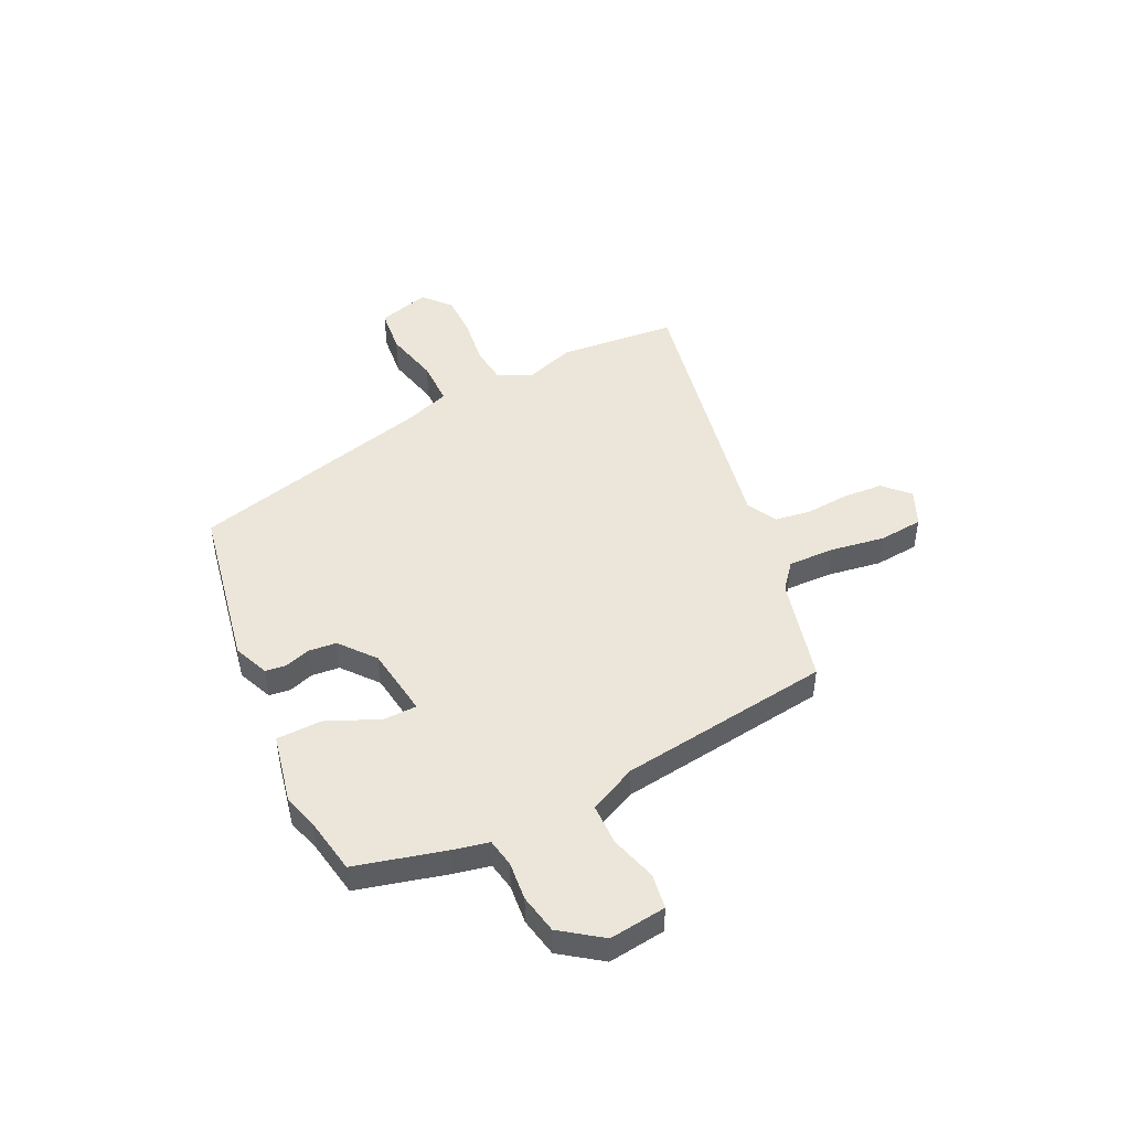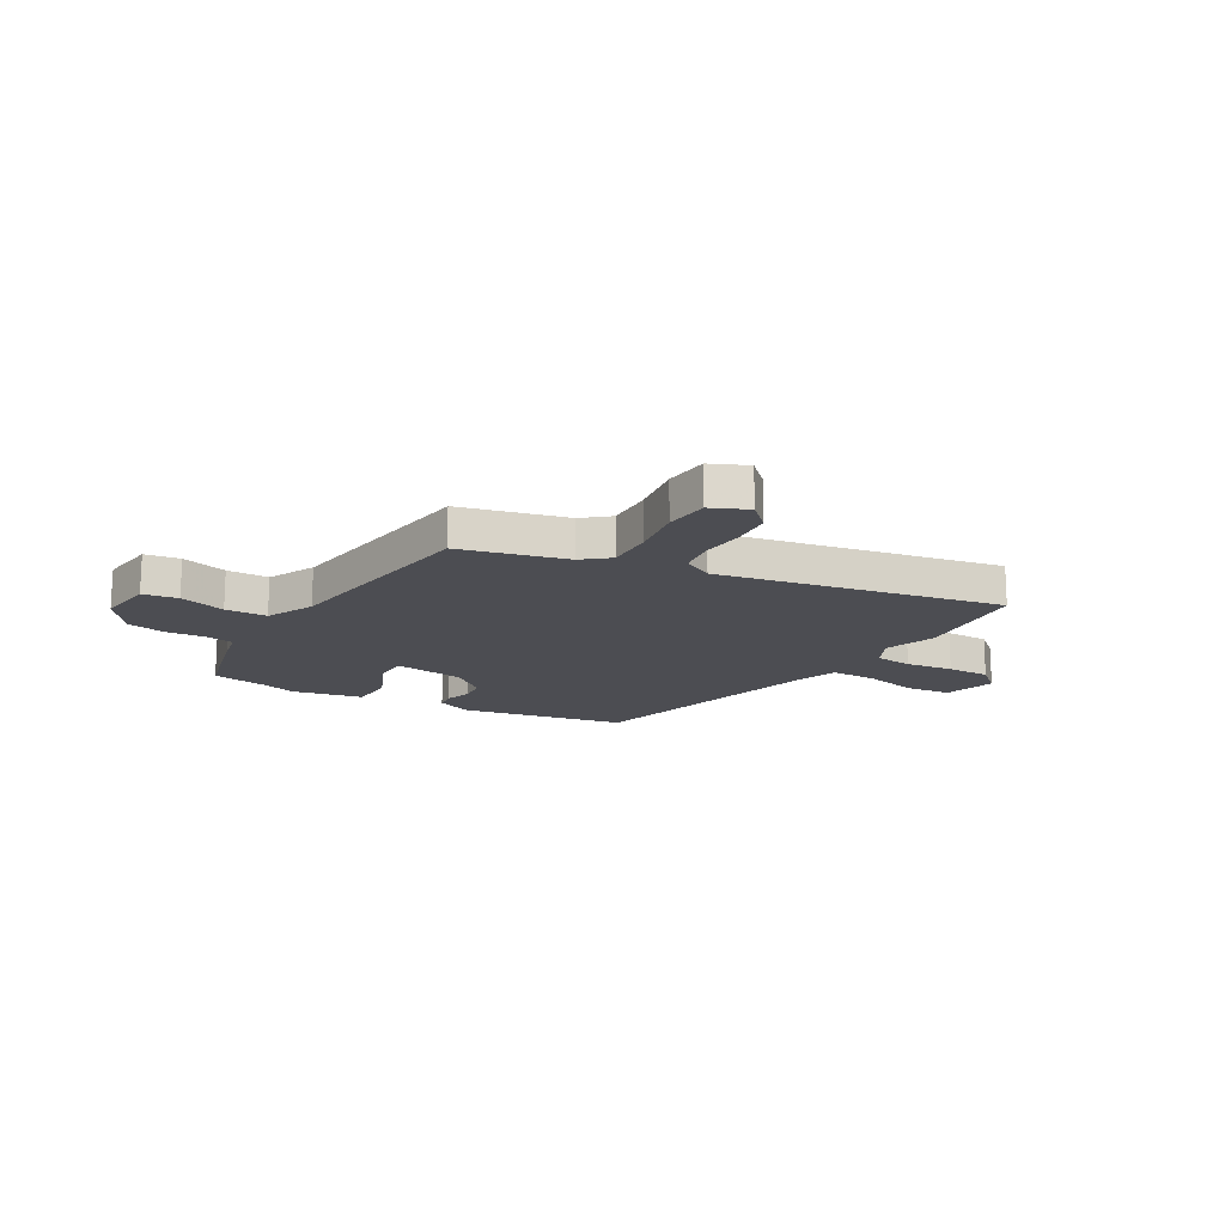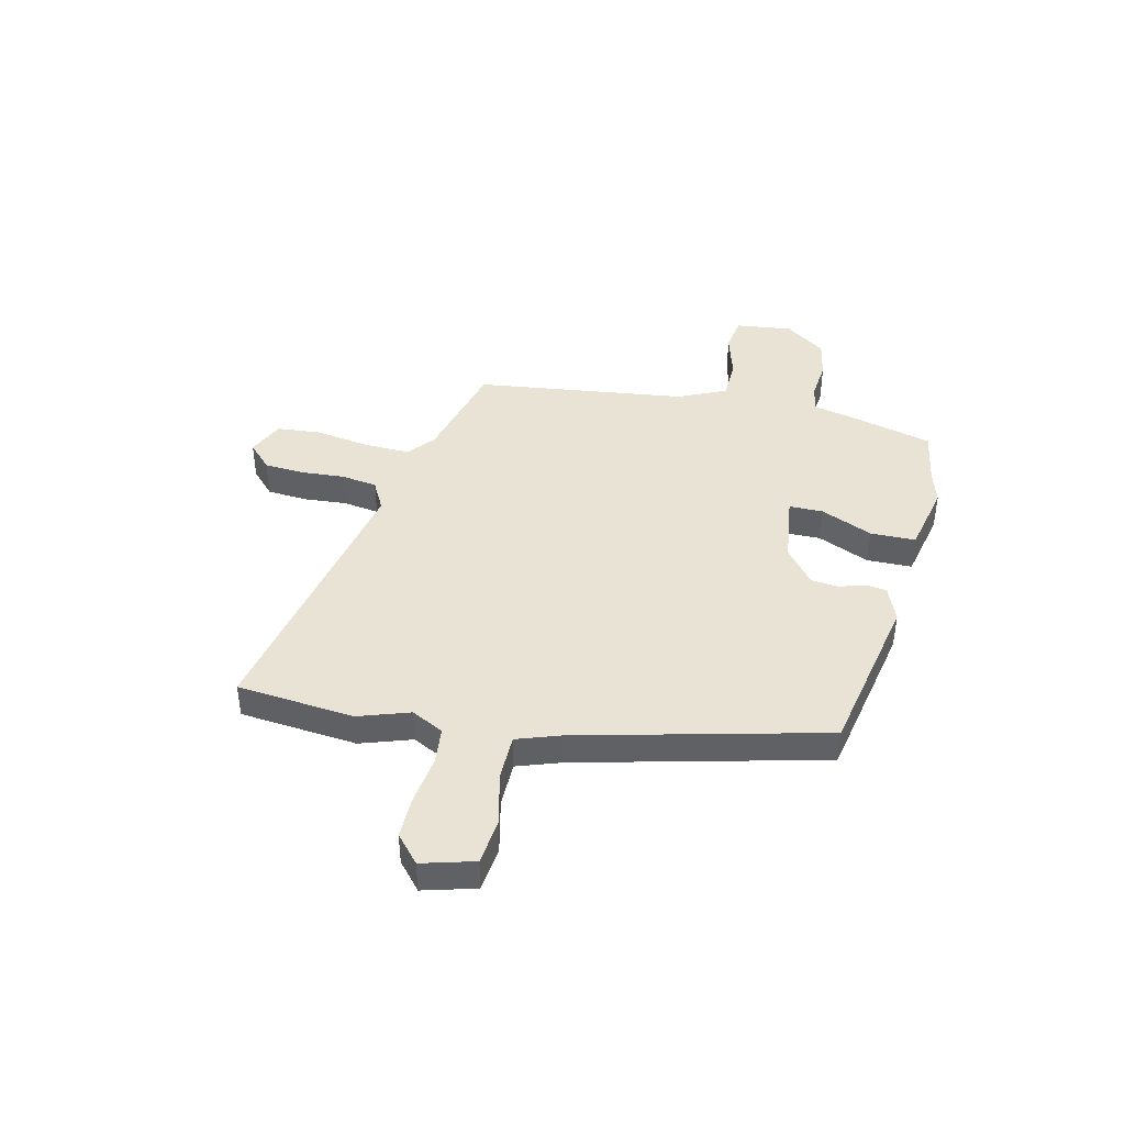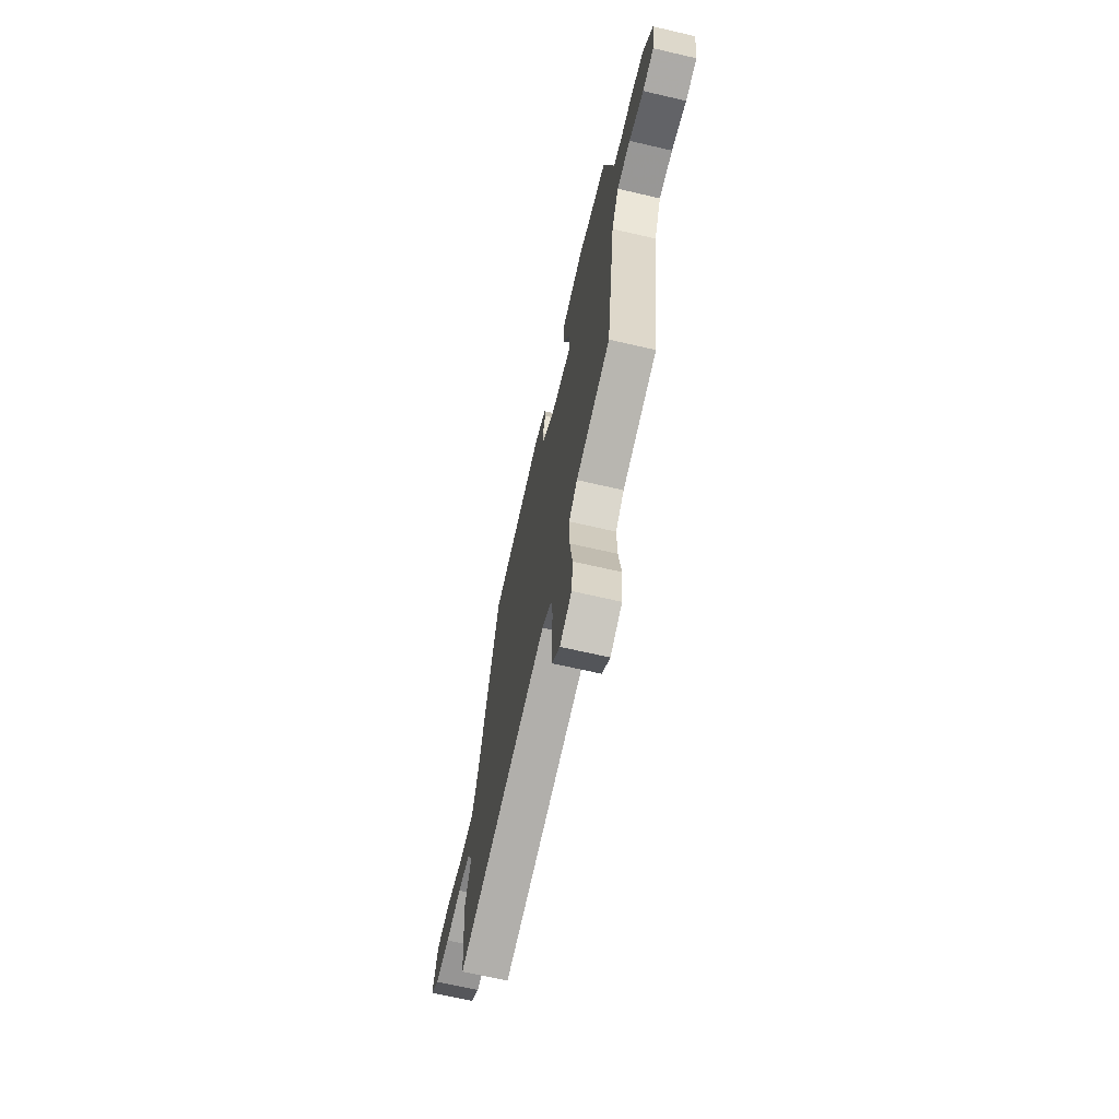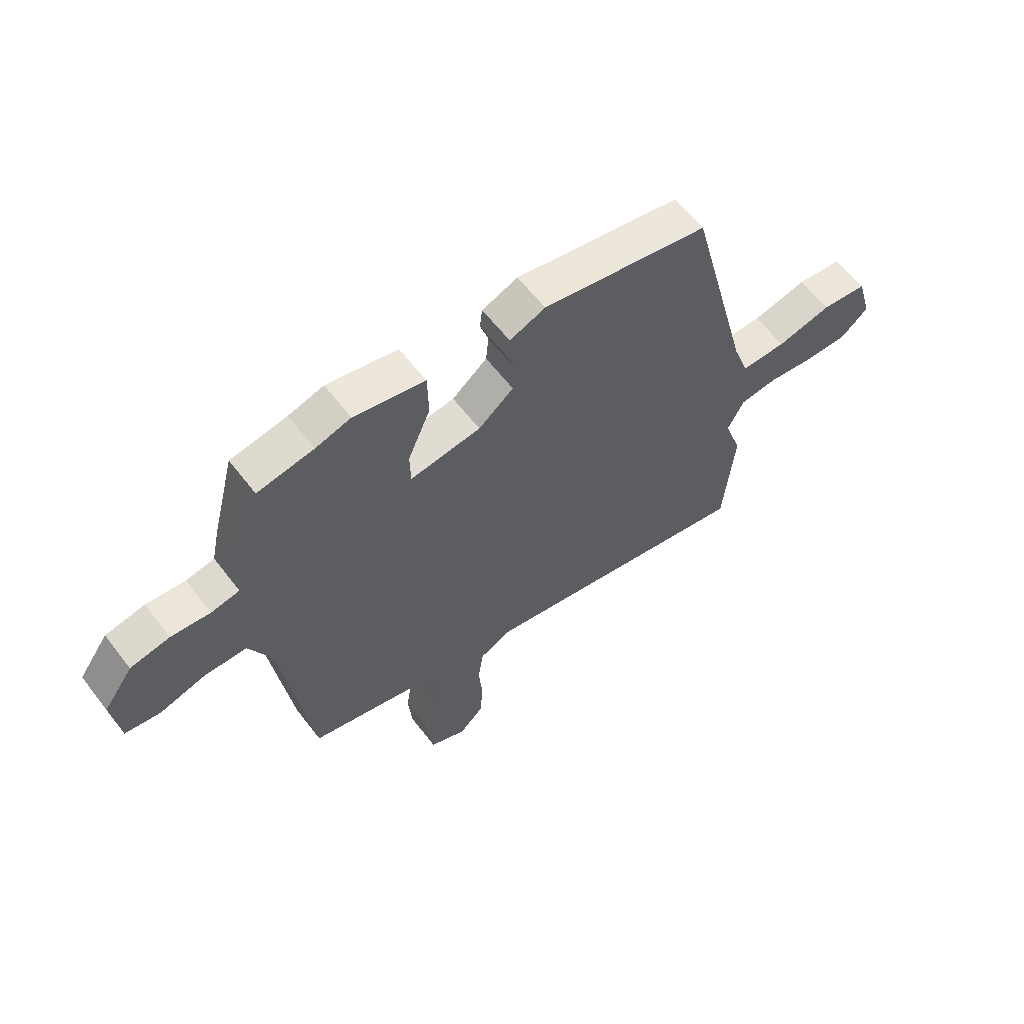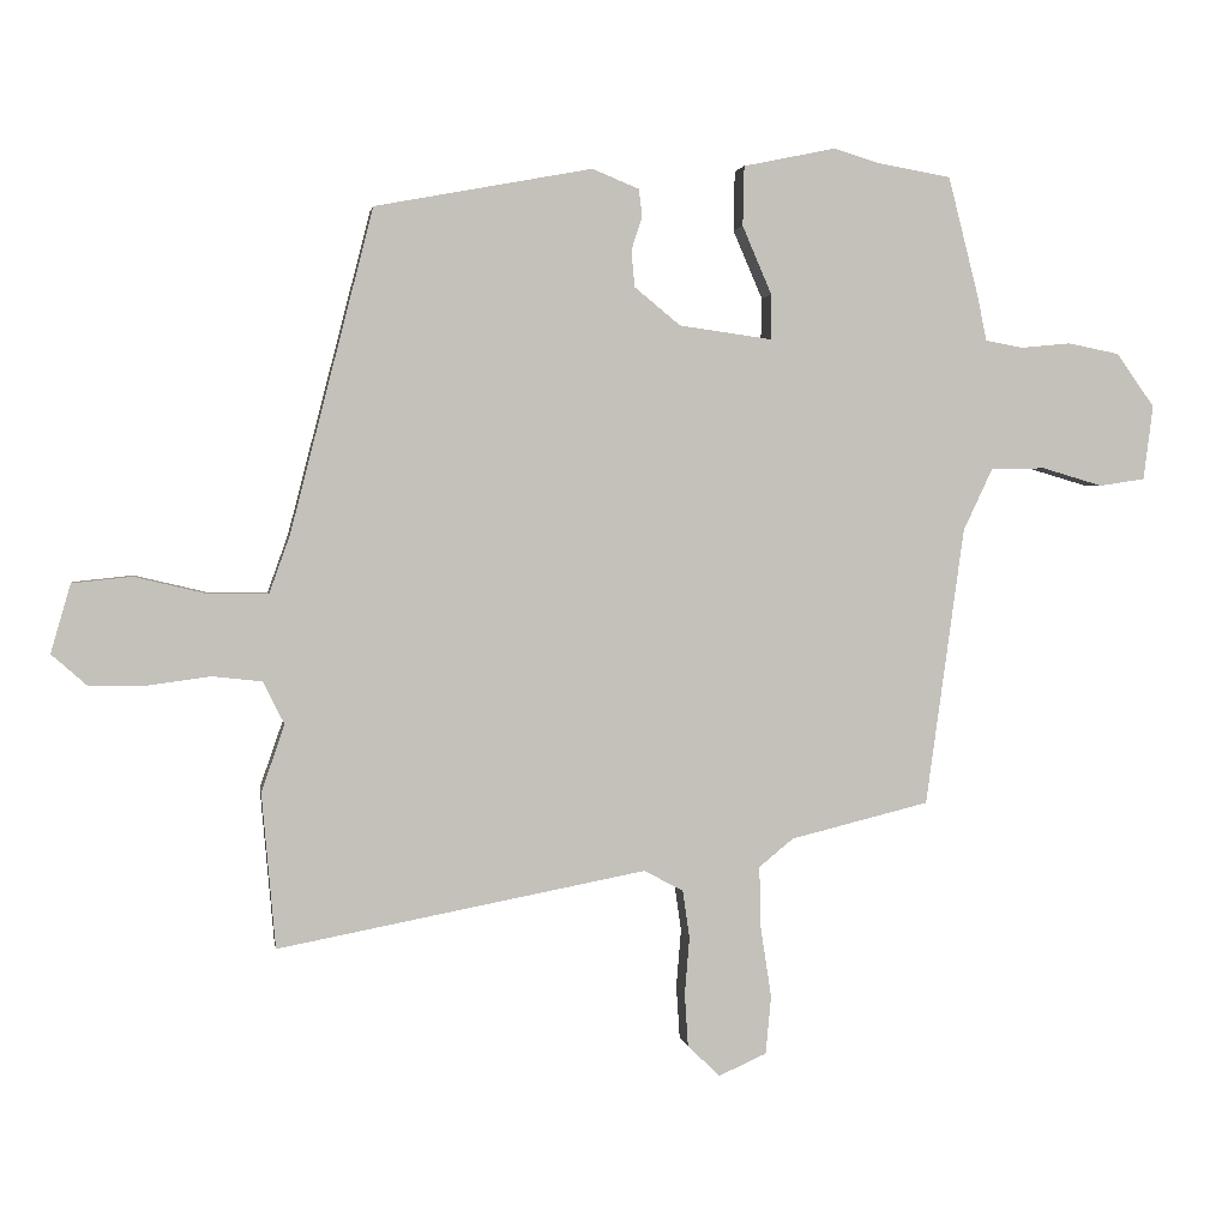
<metadata>
{"format":"obj","ext":"obj","renderer":"f3d","projection":"perspective","resolution":1024,"background":"white","views":[{"elev":47.0,"azim":64.4,"up":"+Y"},{"elev":-16.3,"azim":149.8,"up":"+Y"},{"elev":42.1,"azim":-76.3,"up":"+Y"},{"elev":-67.5,"azim":76.9,"up":"+Z"},{"elev":60.8,"azim":142.6,"up":"+Z"},{"elev":2.4,"azim":-8.9,"up":"+Z"}]}
</metadata>
<code>
v 0.398 0.07 0.518
v 0.505 0.07 0.499
v 0.549 0.07 0.326
v 0.563 0.07 0.259
v 0.617 0.07 0.249
v 0.691 0.07 0.256
v 0.766 0.07 0.241
v 0.822 0.07 0.163
v 0.808 0.07 0.054
v 0.741 0.07 0.044
v 0.653 0.07 0.07
v 0.573 0.07 0.069
v 0.53 0.07 -0.022
v 0.474 0.07 -0.428
v 0.271 0.07 -0.478
v 0.221 0.07 -0.519
v 0.223 0.07 -0.608
v 0.239 0.07 -0.712
v 0.231 0.07 -0.797
v 0.161 0.07 -0.828
v 0.114 0.07 -0.782
v 0.109 0.07 -0.705
v 0.116 0.07 -0.621
v 0.106 0.07 -0.552
v 0.049 0.07 -0.521
v -0.489 0.07 -0.623
v -0.509 0.07 -0.397
v -0.475 0.07 -0.299
v -0.506 0.07 -0.237
v -0.578 0.07 -0.229
v -0.669 0.07 -0.241
v -0.752 0.07 -0.241
v -0.804 0.07 -0.195
v -0.775 0.07 -0.095
v -0.688 0.07 -0.086
v -0.583 0.07 -0.111
v -0.496 0.07 -0.111
v -0.466 0.07 -0.027
v -0.345 0.07 0.443
v -0.028 0.07 0.502
v 0.04 0.07 0.474
v 0.045 0.07 0.434
v 0.029 0.07 0.385
v 0.034 0.07 0.332
v 0.101 0.07 0.277
v 0.236 0.07 0.258
v 0.237 0.07 0.323
v 0.194 0.07 0.423
v 0.196 0.07 0.51
v 0.331 0.07 0.538
v 0.398 0 0.518
v 0.505 0 0.499
v 0.549 0 0.326
v 0.563 0 0.259
v 0.617 0 0.249
v 0.691 0 0.256
v 0.766 0 0.241
v 0.822 0 0.163
v 0.808 0 0.054
v 0.741 0 0.044
v 0.653 0 0.07
v 0.573 0 0.069
v 0.53 0 -0.022
v 0.474 0 -0.428
v 0.271 0 -0.478
v 0.221 0 -0.519
v 0.223 0 -0.608
v 0.239 0 -0.712
v 0.231 0 -0.797
v 0.161 0 -0.828
v 0.114 0 -0.782
v 0.109 0 -0.705
v 0.116 0 -0.621
v 0.106 0 -0.552
v 0.049 0 -0.521
v -0.489 0 -0.623
v -0.509 0 -0.397
v -0.475 0 -0.299
v -0.506 0 -0.237
v -0.578 0 -0.229
v -0.669 0 -0.241
v -0.752 0 -0.241
v -0.804 0 -0.195
v -0.775 0 -0.095
v -0.688 0 -0.086
v -0.583 0 -0.111
v -0.496 0 -0.111
v -0.466 0 -0.027
v -0.345 0 0.443
v -0.028 0 0.502
v 0.04 0 0.474
v 0.045 0 0.434
v 0.029 0 0.385
v 0.034 0 0.332
v 0.101 0 0.277
v 0.236 0 0.258
v 0.237 0 0.323
v 0.194 0 0.423
v 0.196 0 0.51
v 0.331 0 0.538
f 47 48 49 50
f 46 47 50 1
f 40 41 42 43
f 38 39 40 43
f 37 38 43 44
f 33 34 35 36
f 33 36 37
f 30 31 32 33
f 29 30 33 37
f 28 29 37 44
f 25 26 27 28
f 20 21 22 23
f 20 23 24
f 17 18 19 20
f 16 17 20 24
f 15 16 24 25
f 13 14 15 25
f 8 9 10 11
f 8 11 12
f 5 6 7 8
f 4 5 8 12
f 46 1 2 3
f 46 3 4 12
f 25 28 44 45
f 25 45 46
f 12 13 25 46
f 100 99 98 97
f 51 100 97 96
f 93 92 91 90
f 93 90 89 88
f 94 93 88 87
f 86 85 84 83
f 87 86 83
f 83 82 81 80
f 87 83 80 79
f 94 87 79 78
f 78 77 76 75
f 73 72 71 70
f 74 73 70
f 70 69 68 67
f 74 70 67 66
f 75 74 66 65
f 75 65 64 63
f 61 60 59 58
f 62 61 58
f 58 57 56 55
f 62 58 55 54
f 53 52 51 96
f 62 54 53 96
f 95 94 78 75
f 96 95 75
f 96 75 63 62
f 1 51 52 2
f 2 52 53 3
f 3 53 54 4
f 4 54 55 5
f 5 55 56 6
f 6 56 57 7
f 7 57 58 8
f 8 58 59 9
f 9 59 60 10
f 10 60 61 11
f 11 61 62 12
f 12 62 63 13
f 13 63 64 14
f 14 64 65 15
f 15 65 66 16
f 16 66 67 17
f 17 67 68 18
f 18 68 69 19
f 19 69 70 20
f 20 70 71 21
f 21 71 72 22
f 22 72 73 23
f 23 73 74 24
f 24 74 75 25
f 25 75 76 26
f 26 76 77 27
f 27 77 78 28
f 28 78 79 29
f 29 79 80 30
f 30 80 81 31
f 31 81 82 32
f 32 82 83 33
f 33 83 84 34
f 34 84 85 35
f 35 85 86 36
f 36 86 87 37
f 37 87 88 38
f 38 88 89 39
f 39 89 90 40
f 40 90 91 41
f 41 91 92 42
f 42 92 93 43
f 43 93 94 44
f 44 94 95 45
f 45 95 96 46
f 46 96 97 47
f 47 97 98 48
f 48 98 99 49
f 49 99 100 50
f 50 100 51 1

</code>
